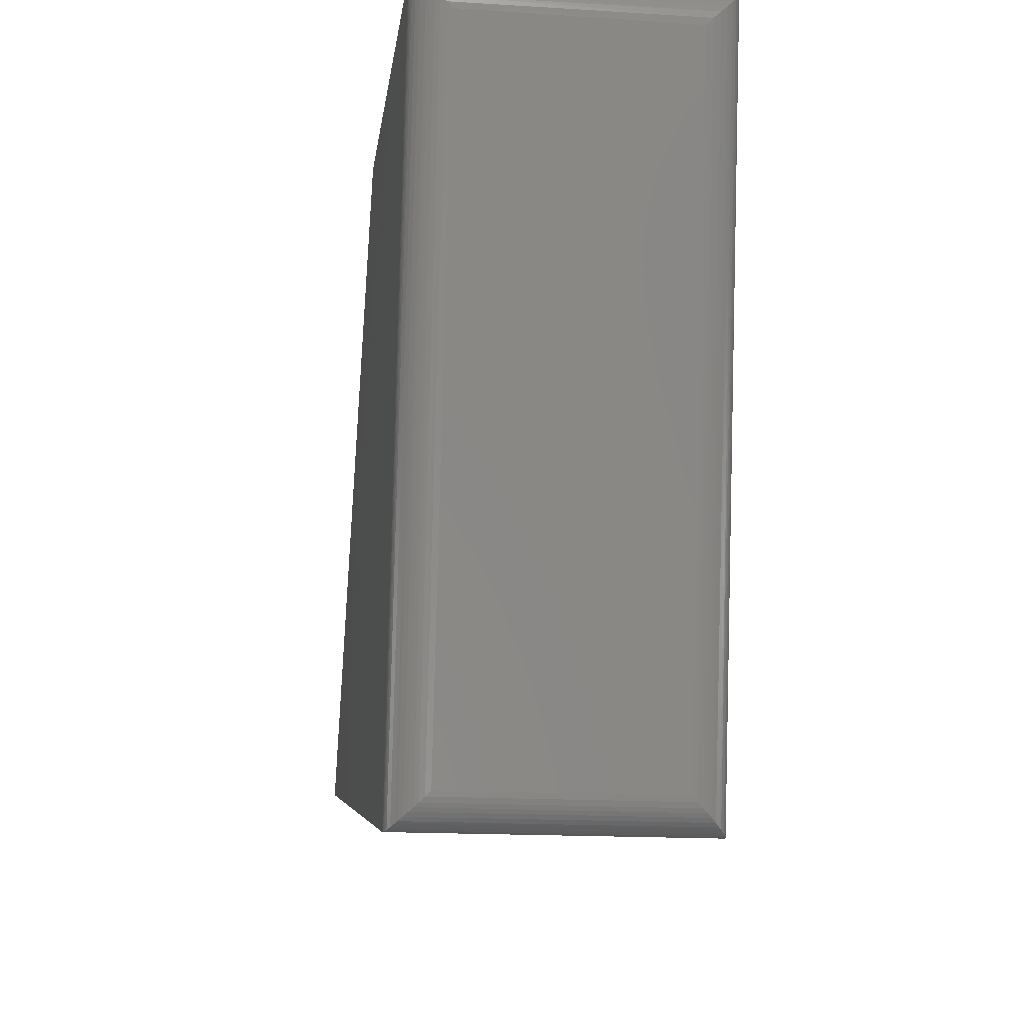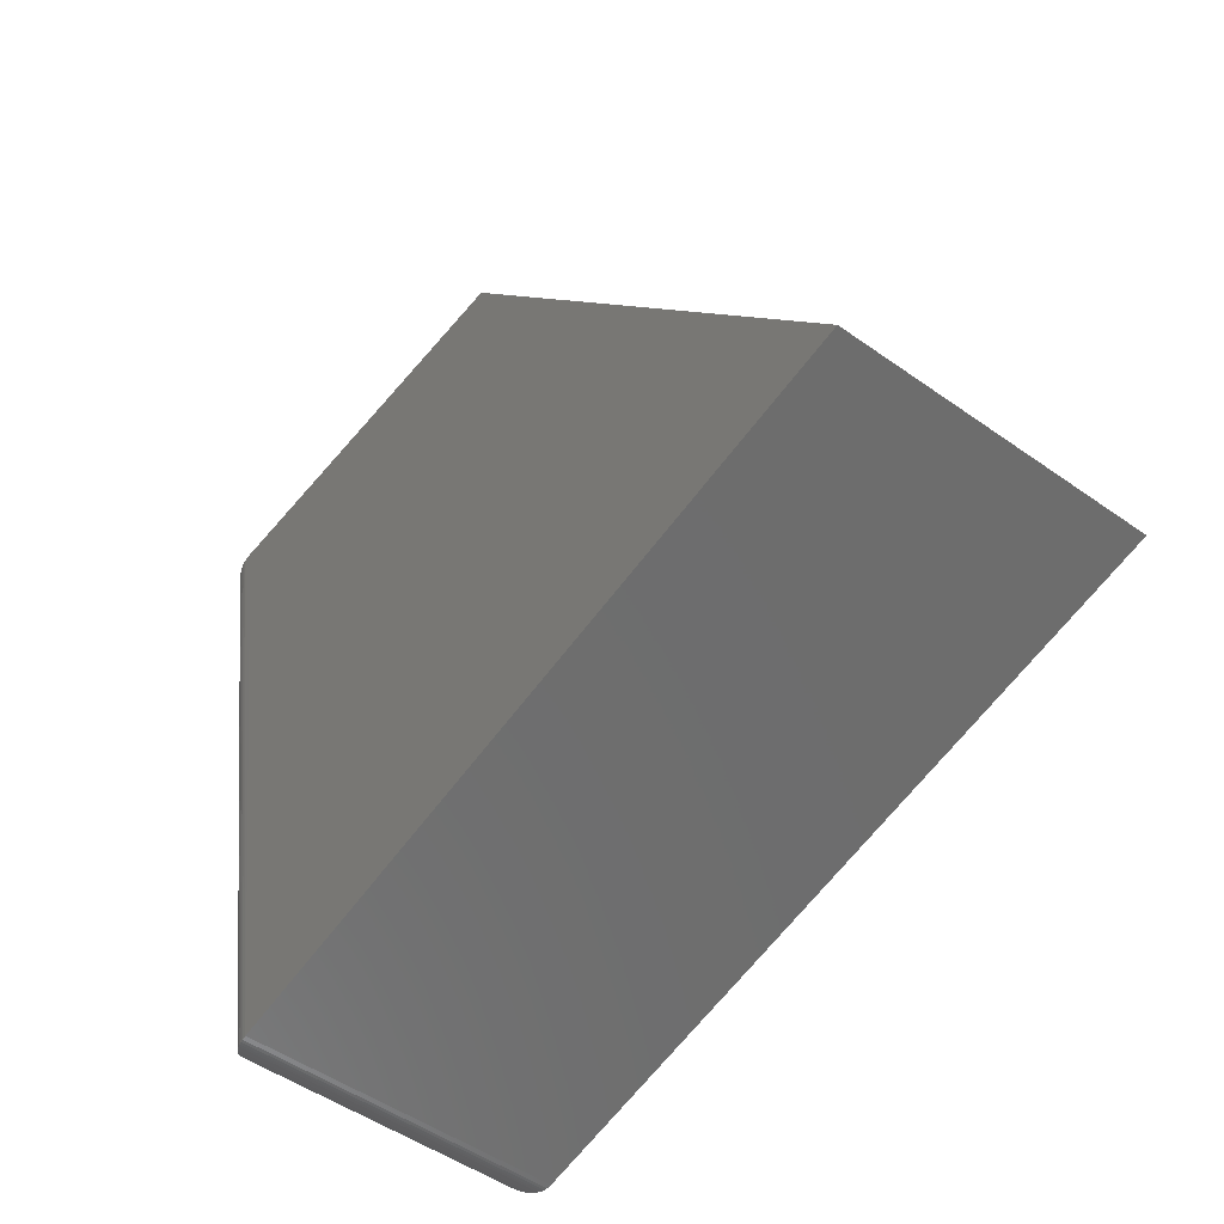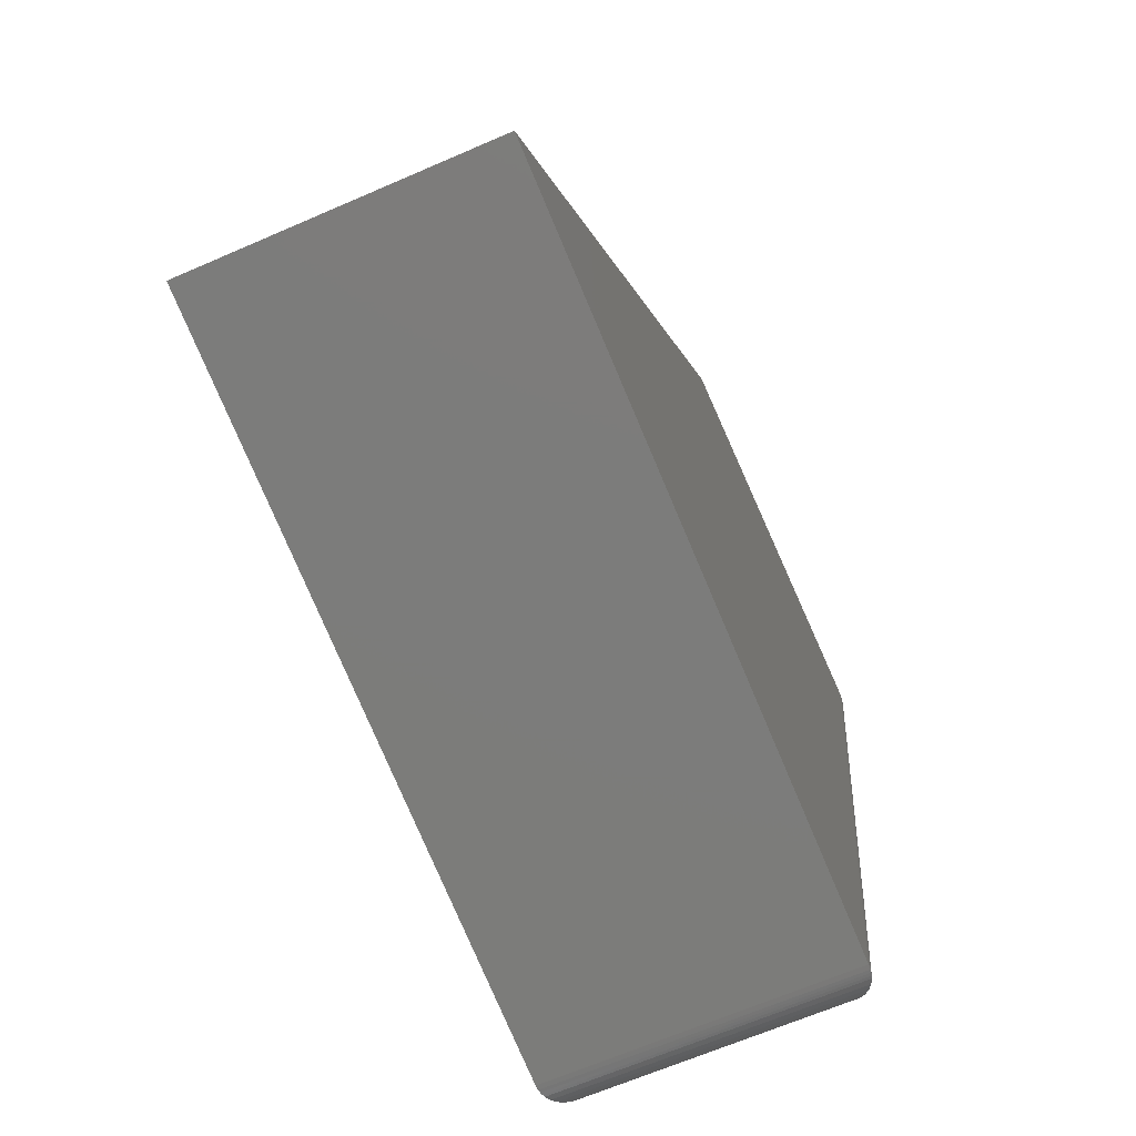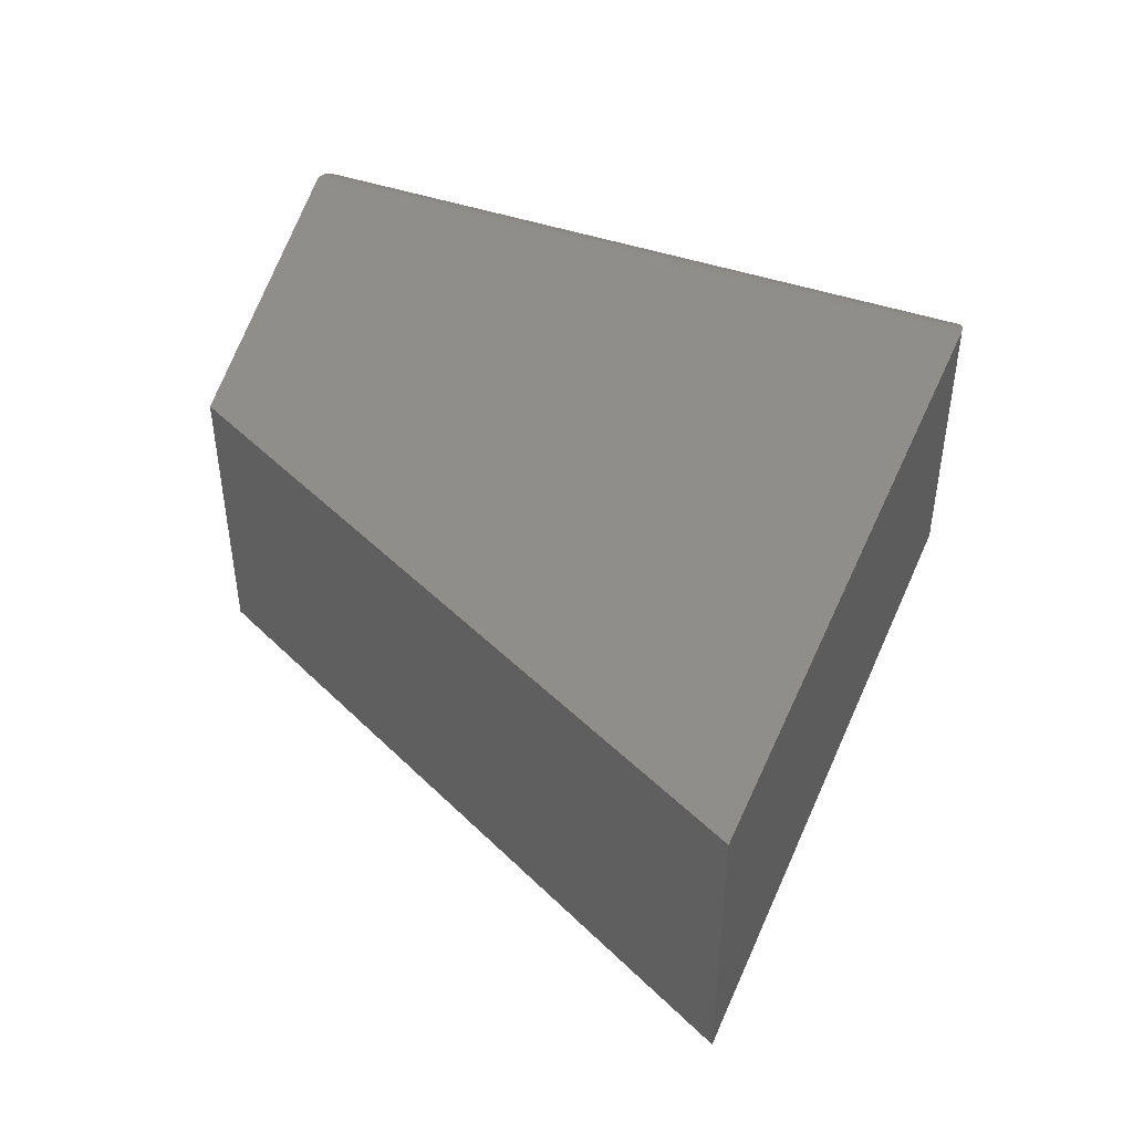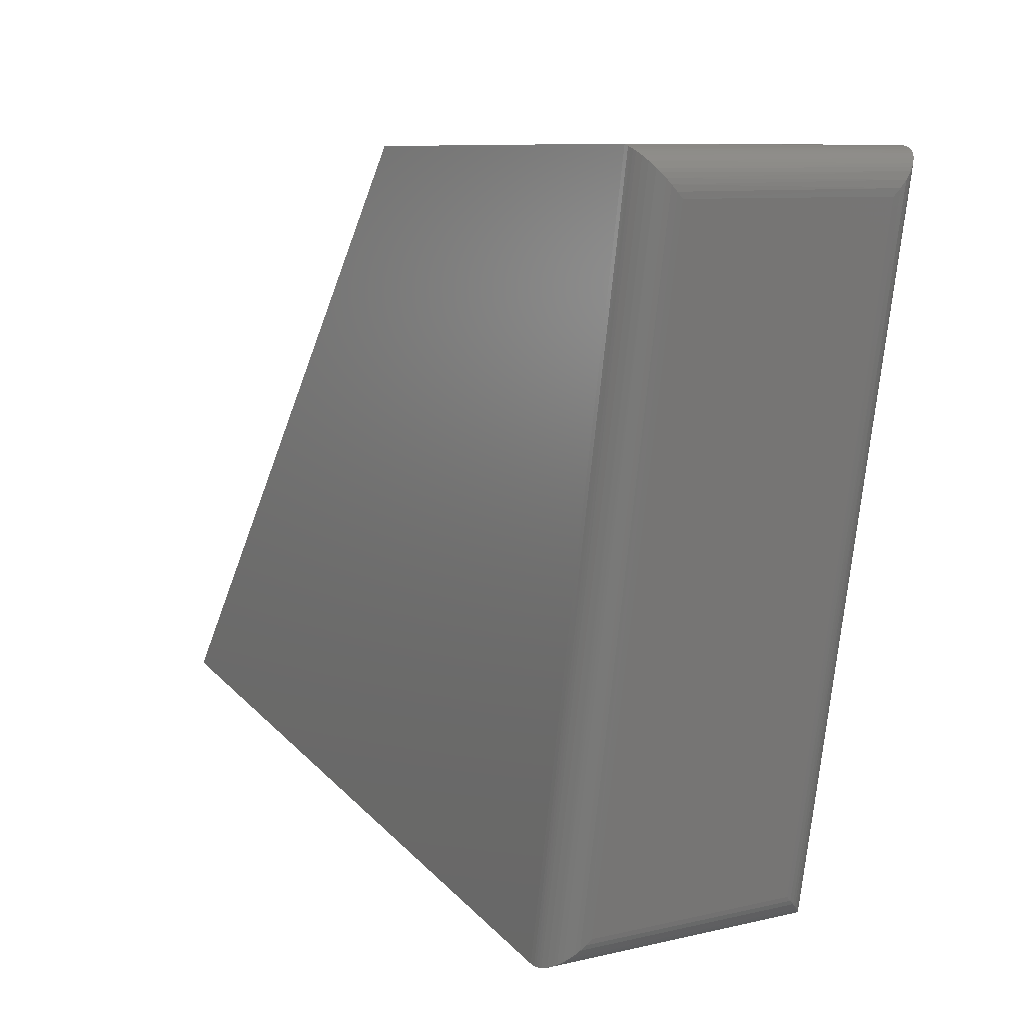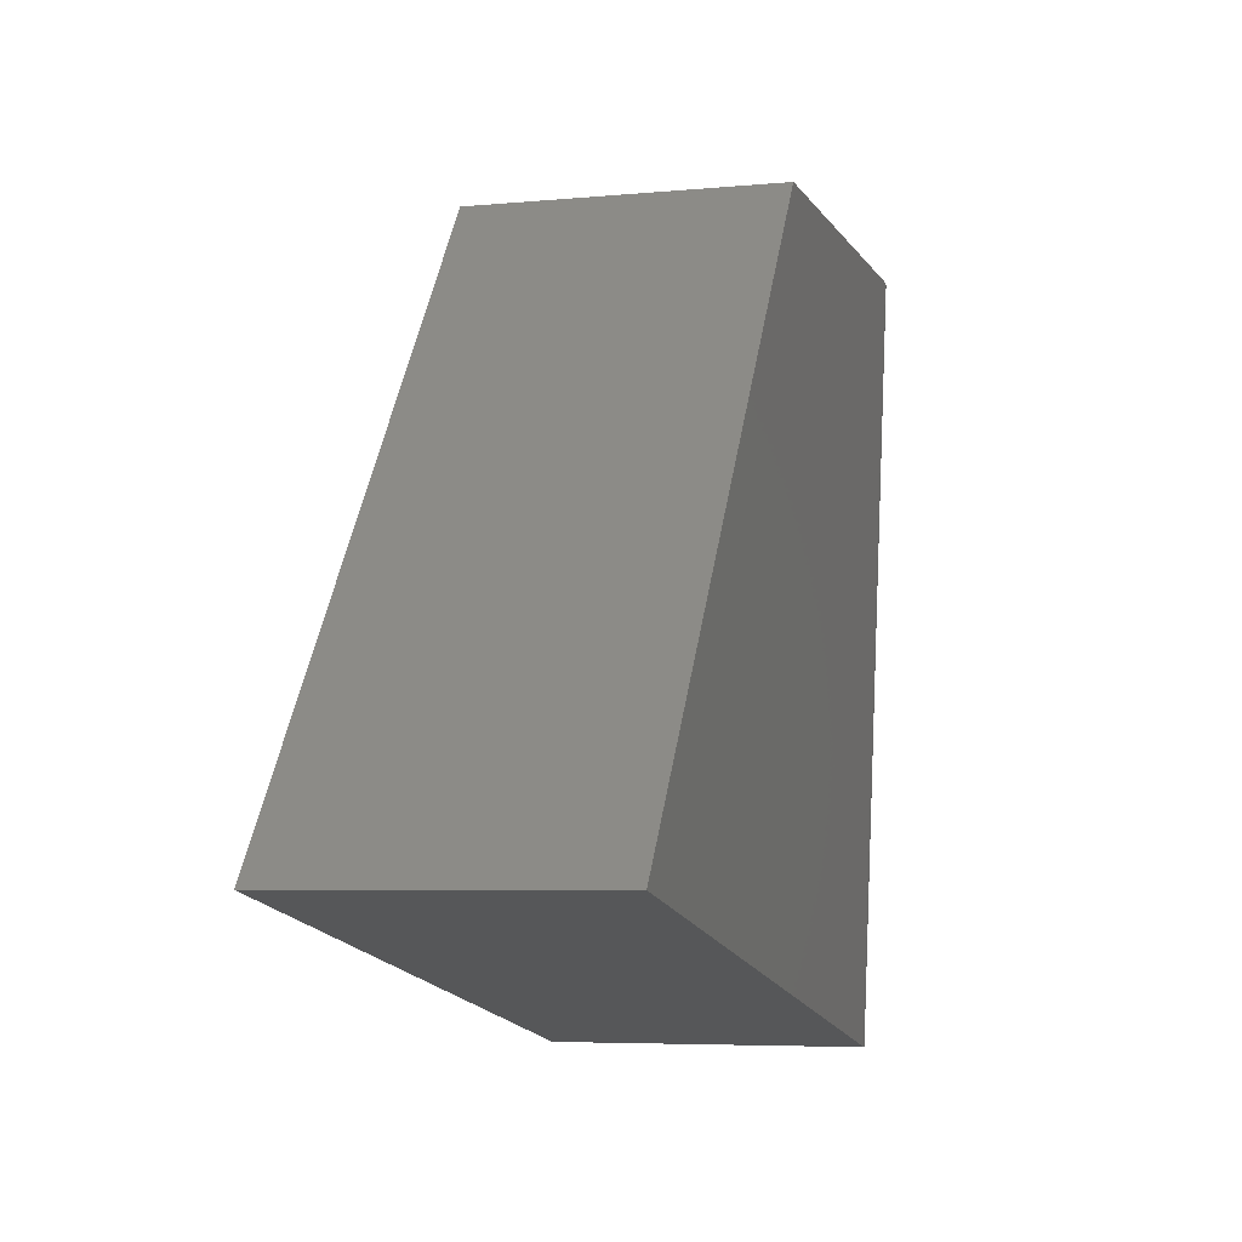
<metadata>
{"format":"stl","ext":"stl","renderer":"f3d","projection":"perspective","resolution":1024,"background":"white","views":[{"elev":-16.1,"azim":-97.8,"up":"+Z"},{"elev":-50.4,"azim":52.1,"up":"+Z"},{"elev":-65.9,"azim":113.6,"up":"+Z"},{"elev":44.9,"azim":101.1,"up":"+Y"},{"elev":8.9,"azim":-121.8,"up":"+Z"},{"elev":-5.5,"azim":106.5,"up":"+Z"}]}
</metadata>
<code>
# stl→obj: 59 verts, 114 faces
v 0.03774 -0.25 -2.311e-18
v 0.1491 -0.25 -0.6176
v 0.3711 -0.25 6.055e-17
v 0.75 -0.25 -0.4974
v 0.03181 0 -1.948e-18
v 0.3711 0 6.055e-17
v 0.1494 6.939e-18 -0.6175
v 0.75 0 -0.4974
v 0.00704 -0.2188 -0.03708
v 0.00704 -0.03125 -0.03708
v 0.1125 -0.2188 -0.5927
v 0.1125 -0.03125 -0.5927
v 0.006507 -0.02636 -0.03221
v 0.1137 -0.02683 -0.597
v 0.02121 -0.002114 -0.004733
v 0.1328 -0.004275 -0.6163
v 0.01714 -0.004322 -0.007753
v 0.1282 -0.007174 -0.6142
v 0.01362 -0.007234 -0.01139
v 0.126 -0.008839 -0.6129
v 0.01036 -0.01135 -0.0162
v 0.1225 -0.01217 -0.6102
v 0.008951 -0.01394 -0.0191
v 0.1195 -0.01574 -0.6072
v 0.007556 -0.01768 -0.02317
v 0.1172 -0.0191 -0.6042
v 0.006748 -0.02154 -0.02726
v 0.1154 -0.02255 -0.601
v 0.02807 -0.0002513 -0.001533
v 0.1452 -0.0002397 -0.618
v 0.0257 -0.000674 -0.002415
v 0.1427 -0.0006549 -0.6181
v 0.02343 -0.001287 -0.003469
v 0.1402 -0.001261 -0.618
v 0.1377 -0.002081 -0.6176
v 0.006492 -0.2248 -0.03106
v 0.007103 -0.2305 -0.0251
v 0.008932 -0.236 -0.01915
v 0.01034 -0.2386 -0.01623
v 0.0121 -0.2411 -0.01339
v 0.01553 -0.2445 -0.009271
v 0.01963 -0.2471 -0.005787
v 0.02192 -0.2482 -0.0043
v 0.02685 -0.2496 -0.00196
v 0.02948 -0.2499 -0.001113
v 0.03357 -0.25 -0.0002792
v 0.02431 -0.249 -0.003034
v 0.1137 -0.2232 -0.597
v 0.1154 -0.2275 -0.601
v 0.1172 -0.2309 -0.6042
v 0.1195 -0.2343 -0.6072
v 0.1225 -0.2378 -0.6102
v 0.126 -0.2412 -0.6129
v 0.1282 -0.2428 -0.6142
v 0.1328 -0.2457 -0.6163
v 0.1377 -0.2479 -0.6176
v 0.1452 -0.2498 -0.618
v 0.1402 -0.2487 -0.618
v 0.1427 -0.2493 -0.6181
f 1 2 3
f 3 2 4
f 5 6 7
f 7 6 8
f 3 6 1
f 1 6 5
f 2 7 4
f 4 7 8
f 9 10 11
f 11 10 12
f 12 13 14
f 12 10 13
f 15 16 17
f 17 16 18
f 17 18 19
f 19 18 20
f 19 20 21
f 20 22 21
f 23 21 22
f 22 24 23
f 25 23 24
f 24 26 25
f 27 25 26
f 26 28 27
f 27 28 14
f 27 14 13
f 5 7 29
f 29 7 30
f 29 30 31
f 31 30 32
f 31 32 33
f 33 32 34
f 33 34 15
f 15 34 35
f 15 35 16
f 10 36 13
f 10 9 36
f 27 13 36
f 36 37 27
f 27 37 25
f 25 37 38
f 25 38 23
f 23 38 39
f 23 39 21
f 21 39 40
f 21 40 19
f 19 40 41
f 19 41 17
f 17 41 42
f 17 42 15
f 15 42 43
f 44 45 29
f 5 29 45
f 5 45 46
f 5 46 1
f 15 43 33
f 33 43 47
f 33 47 31
f 31 47 44
f 31 44 29
f 9 48 36
f 9 11 48
f 36 48 49
f 36 49 37
f 37 49 50
f 37 50 51
f 37 51 38
f 38 51 52
f 38 52 39
f 39 52 53
f 39 53 40
f 40 53 54
f 40 54 41
f 54 55 41
f 42 41 55
f 55 56 42
f 42 56 43
f 44 57 45
f 2 1 46
f 2 46 45
f 2 45 57
f 43 56 47
f 47 56 58
f 47 58 44
f 44 58 59
f 44 59 57
f 11 14 48
f 11 12 14
f 35 55 16
f 16 55 54
f 16 54 18
f 18 54 53
f 18 53 20
f 20 53 52
f 20 52 22
f 22 52 51
f 22 51 24
f 24 51 50
f 24 50 26
f 26 50 49
f 26 49 28
f 28 49 48
f 28 48 14
f 7 2 30
f 30 2 57
f 30 57 32
f 32 57 59
f 32 59 34
f 34 59 58
f 34 58 35
f 35 58 56
f 35 56 55
f 4 8 3
f 3 8 6

</code>
